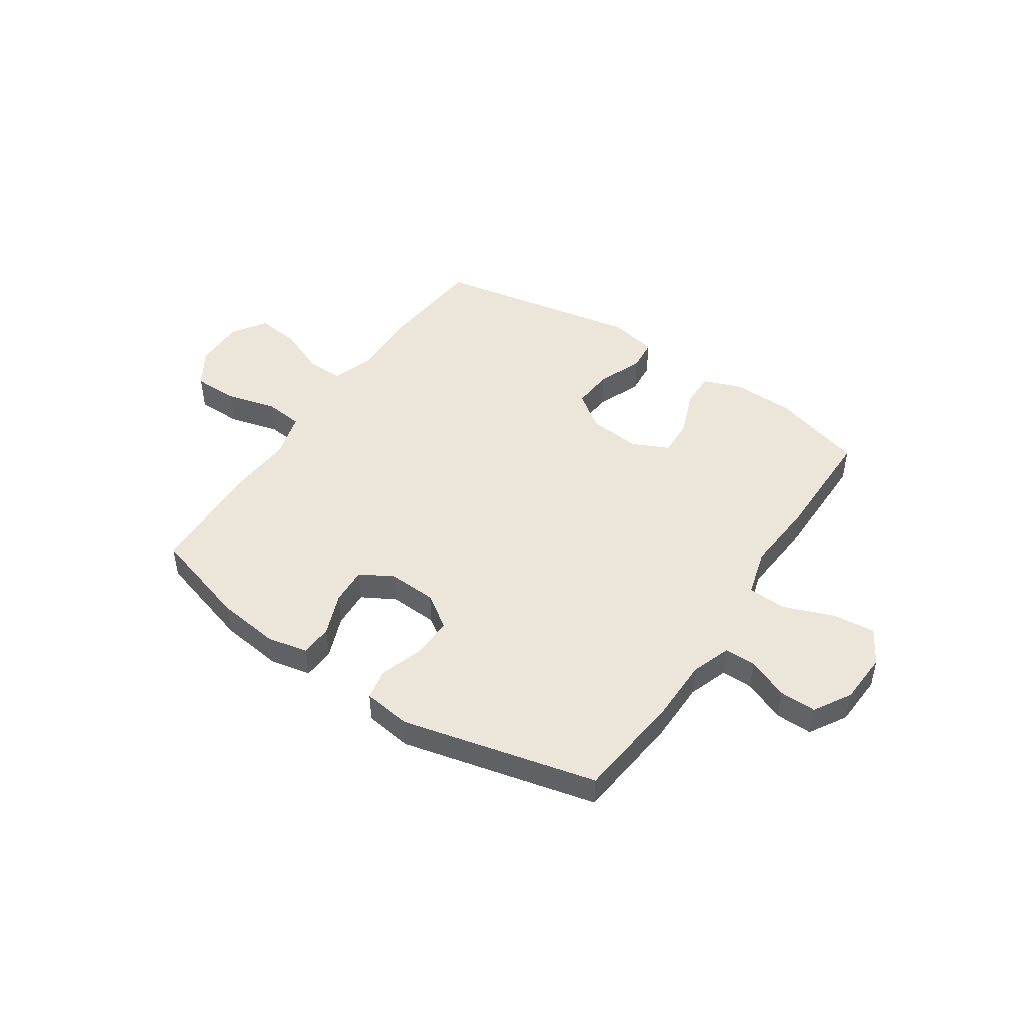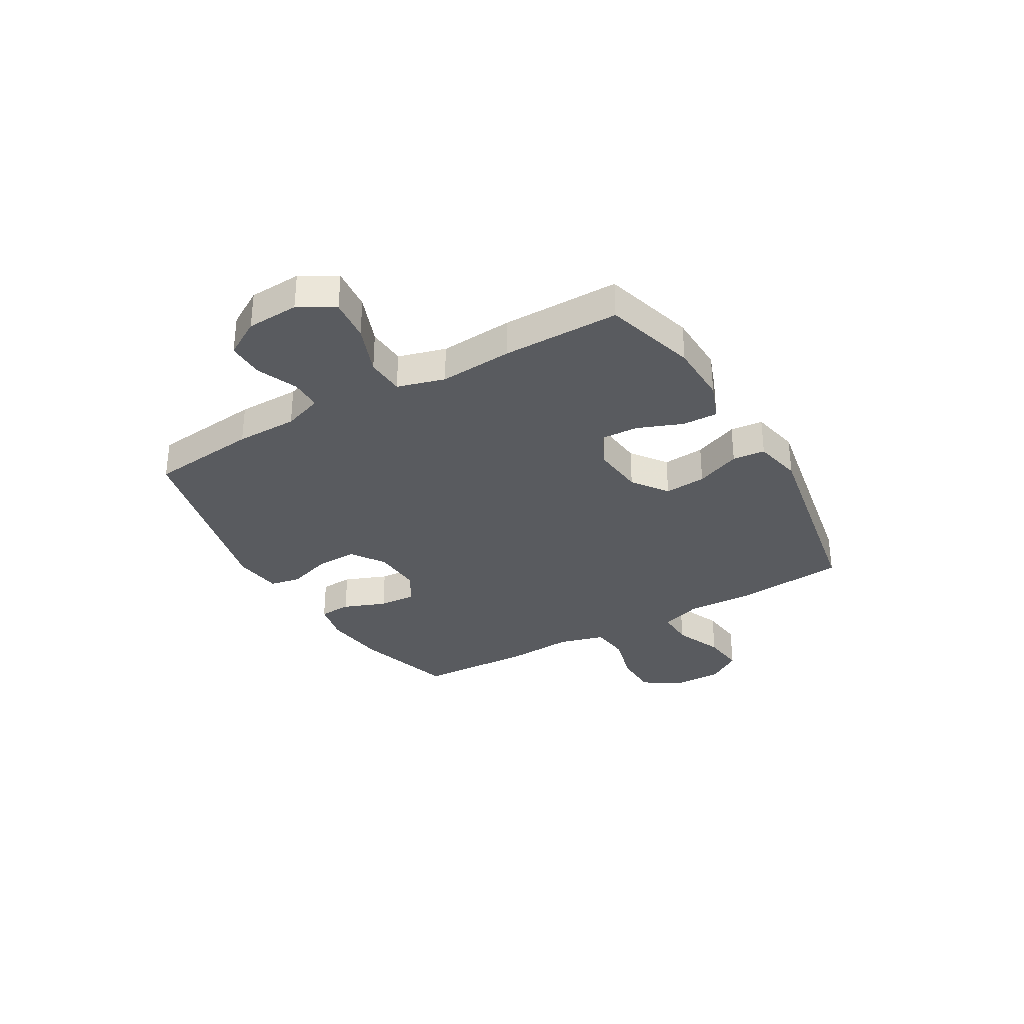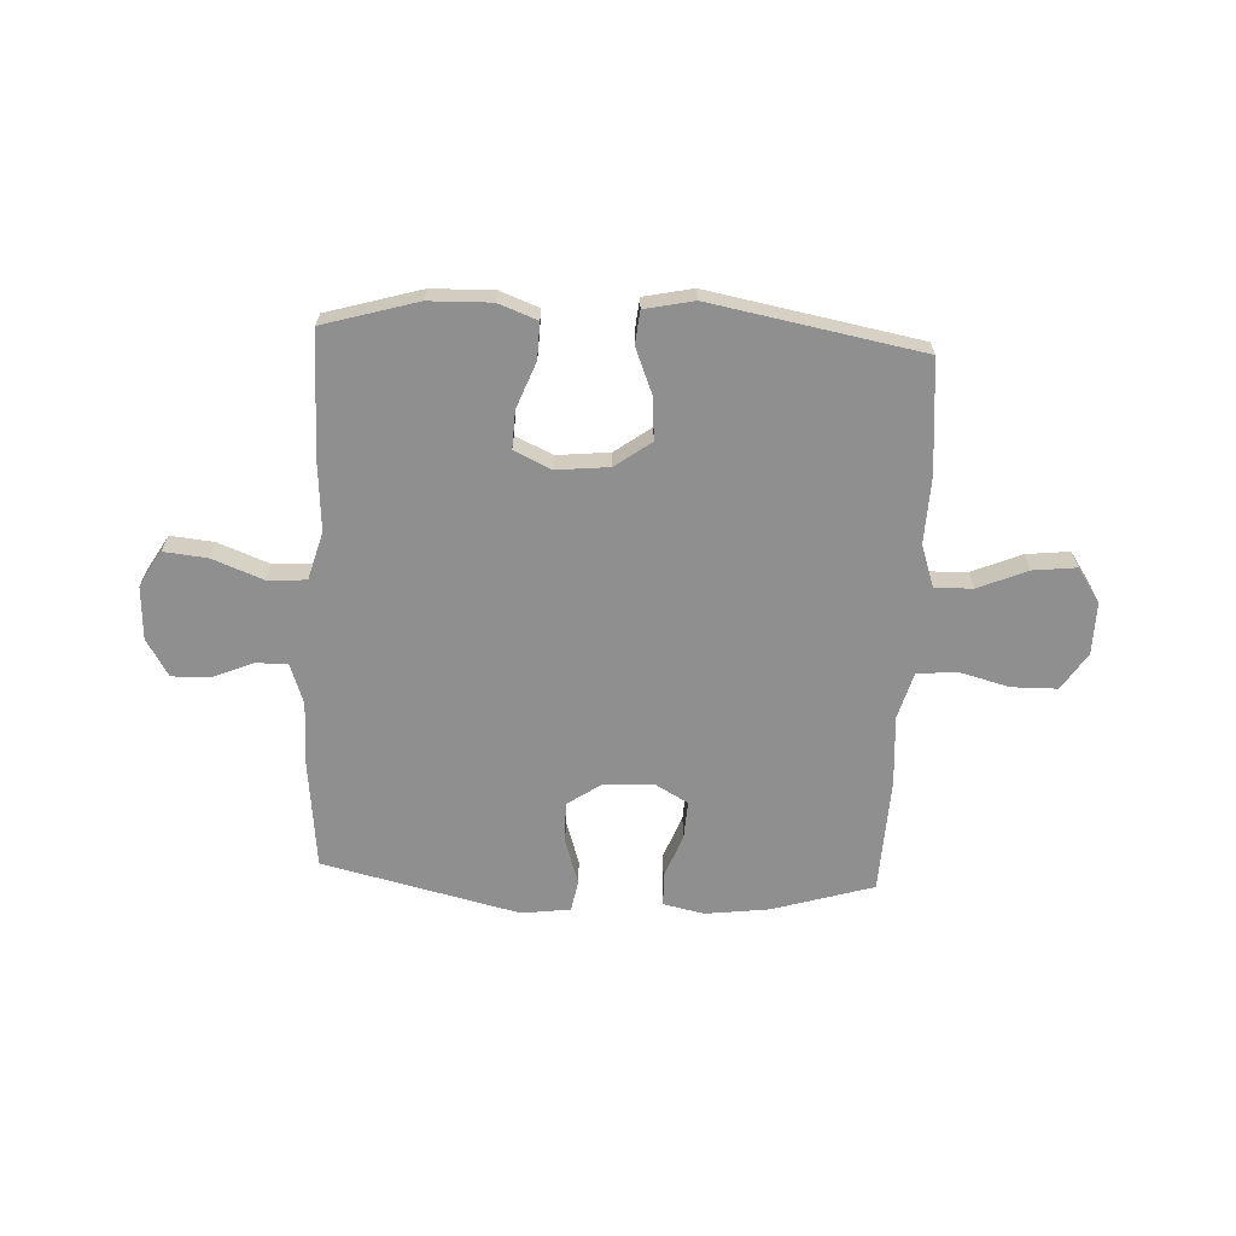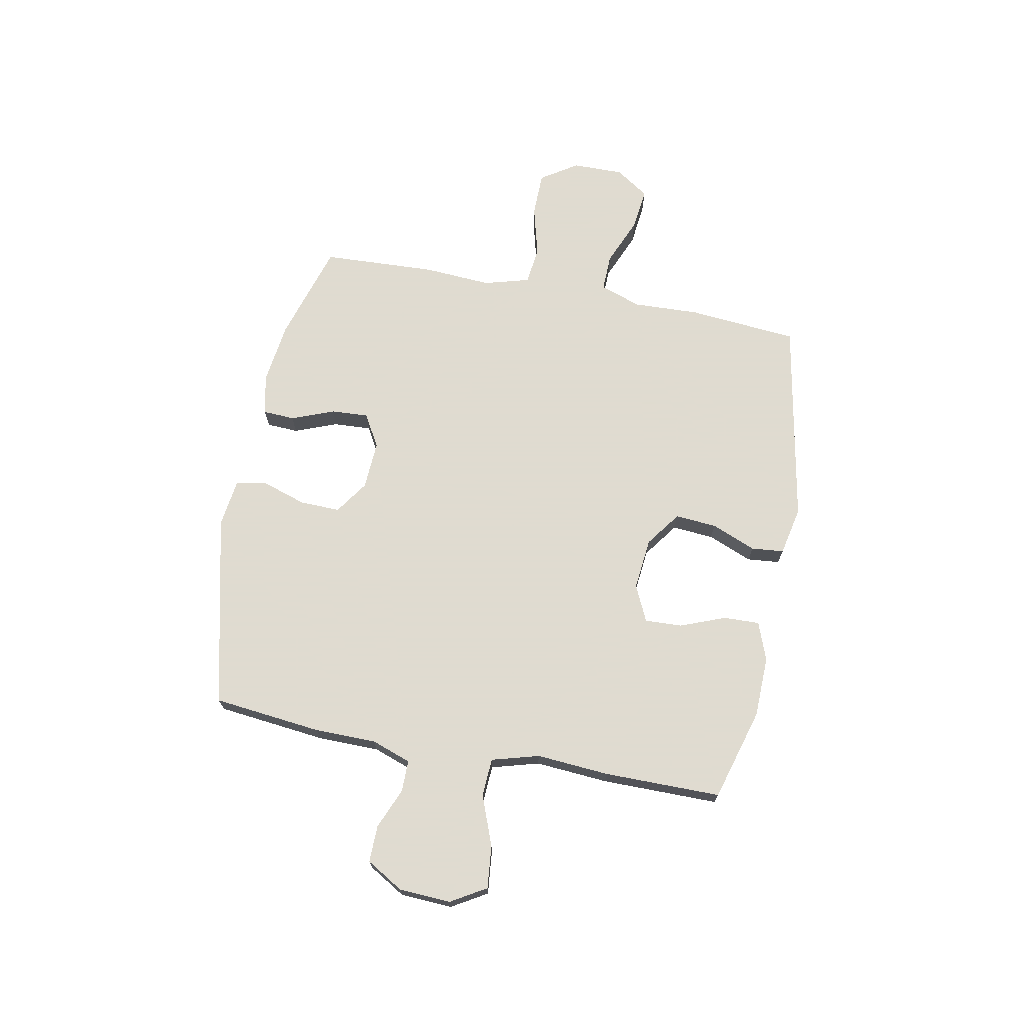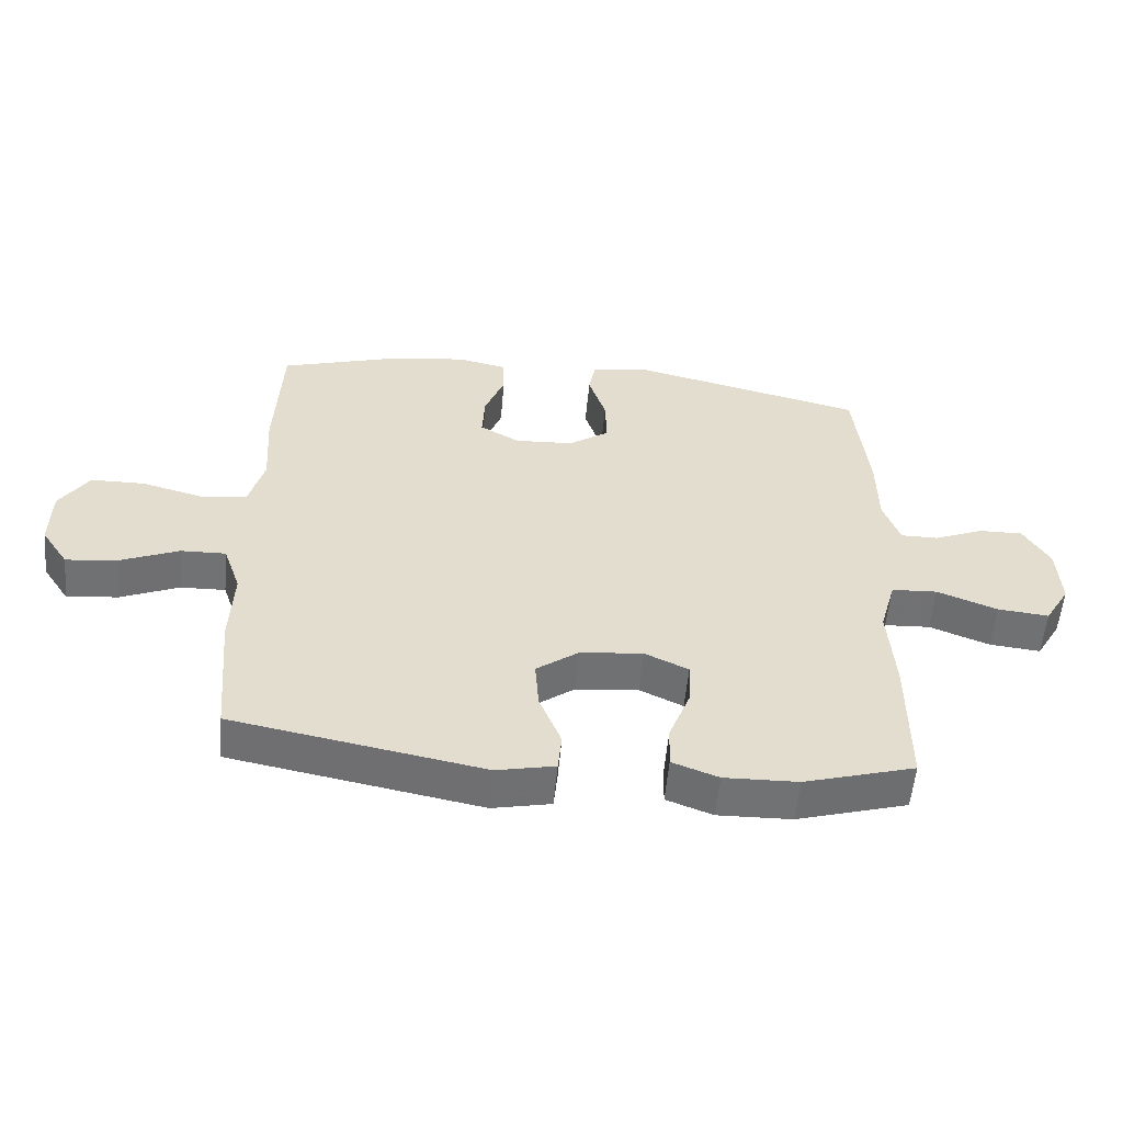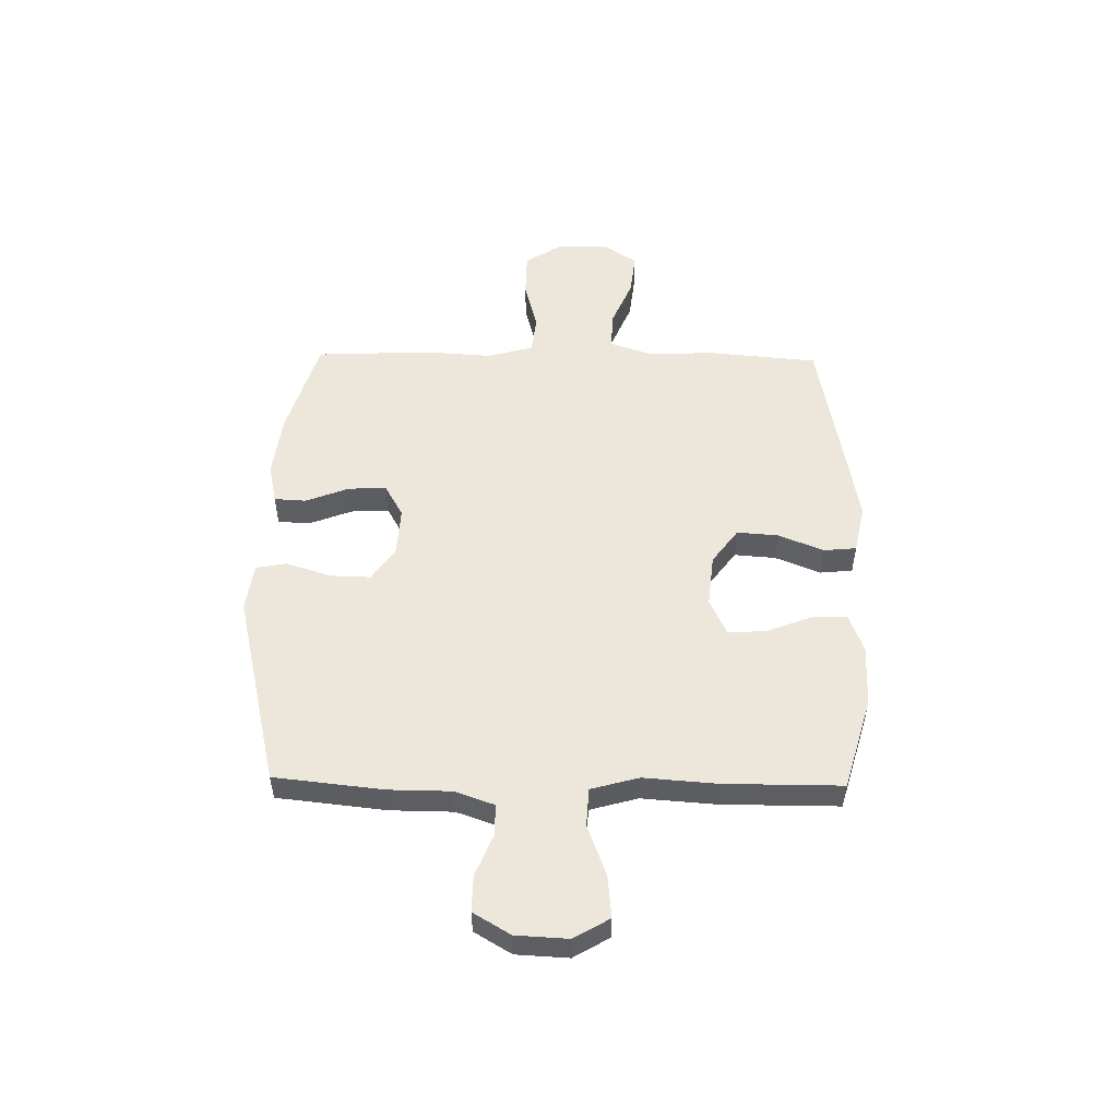
<metadata>
{"format":"obj","ext":"obj","renderer":"f3d","projection":"perspective","resolution":1024,"background":"white","views":[{"elev":47.1,"azim":33.8,"up":"+Y"},{"elev":-32.4,"azim":120.2,"up":"+Y"},{"elev":-65.4,"azim":177.2,"up":"+Y"},{"elev":70.2,"azim":100.9,"up":"+Y"},{"elev":-55.4,"azim":-5.2,"up":"+Z"},{"elev":52.6,"azim":91.0,"up":"+Y"}]}
</metadata>
<code>
v 0.5 0.07 0.5
v 0.522 0.07 0.296
v 0.523 0.07 0.18
v 0.549 0.07 0.106
v 0.608 0.07 0.106
v 0.685 0.07 0.138
v 0.754 0.07 0.139
v 0.795 0.07 0.07
v 0.8 0.07 -0.028
v 0.761 0.07 -0.094
v 0.681 0.07 -0.086
v 0.587 0.07 -0.05
v 0.515 0.07 -0.054
v 0.49 0.07 -0.143
v 0.5 0.07 -0.28
v 0.5 0.07 -0.5
v 0.327 0.07 -0.55
v 0.212 0.07 -0.553
v 0.14 0.07 -0.526
v 0.142 0.07 -0.459
v 0.175 0.07 -0.374
v 0.178 0.07 -0.304
v 0.11 0.07 -0.272
v 0.012 0.07 -0.282
v -0.054 0.07 -0.33
v -0.048 0.07 -0.408
v -0.014 0.07 -0.492
v -0.02 0.07 -0.553
v -0.111 0.07 -0.572
v -0.5 0.07 -0.5
v -0.518 0.07 -0.293
v -0.513 0.07 -0.169
v -0.54 0.07 -0.091
v -0.61 0.07 -0.093
v -0.701 0.07 -0.131
v -0.781 0.07 -0.14
v -0.823 0.07 -0.077
v -0.822 0.07 0.019
v -0.777 0.07 0.088
v -0.693 0.07 0.089
v -0.598 0.07 0.064
v -0.526 0.07 0.072
v -0.502 0.07 0.158
v -0.51 0.07 0.285
v -0.5 0.07 0.5
v -0.314 0.07 0.556
v -0.196 0.07 0.571
v -0.12 0.07 0.555
v -0.117 0.07 0.495
v -0.148 0.07 0.415
v -0.152 0.07 0.344
v -0.09 0.07 0.309
v 0.001 0.07 0.314
v 0.064 0.07 0.357
v 0.062 0.07 0.433
v 0.035 0.07 0.516
v 0.046 0.07 0.574
v 0.136 0.07 0.586
v 0.5 0 0.5
v 0.522 0 0.296
v 0.523 0 0.18
v 0.549 0 0.106
v 0.608 0 0.106
v 0.685 0 0.138
v 0.754 0 0.139
v 0.795 0 0.07
v 0.8 0 -0.028
v 0.761 0 -0.094
v 0.681 0 -0.086
v 0.587 0 -0.05
v 0.515 0 -0.054
v 0.49 0 -0.143
v 0.5 0 -0.28
v 0.5 0 -0.5
v 0.327 0 -0.55
v 0.212 0 -0.553
v 0.14 0 -0.526
v 0.142 0 -0.459
v 0.175 0 -0.374
v 0.178 0 -0.304
v 0.11 0 -0.272
v 0.012 0 -0.282
v -0.054 0 -0.33
v -0.048 0 -0.408
v -0.014 0 -0.492
v -0.02 0 -0.553
v -0.111 0 -0.572
v -0.5 0 -0.5
v -0.518 0 -0.293
v -0.513 0 -0.169
v -0.54 0 -0.091
v -0.61 0 -0.093
v -0.701 0 -0.131
v -0.781 0 -0.14
v -0.823 0 -0.077
v -0.822 0 0.019
v -0.777 0 0.088
v -0.693 0 0.089
v -0.598 0 0.064
v -0.526 0 0.072
v -0.502 0 0.158
v -0.51 0 0.285
v -0.5 0 0.5
v -0.314 0 0.556
v -0.196 0 0.571
v -0.12 0 0.555
v -0.117 0 0.495
v -0.148 0 0.415
v -0.152 0 0.344
v -0.09 0 0.309
v 0.001 0 0.314
v 0.064 0 0.357
v 0.062 0 0.433
v 0.035 0 0.516
v 0.046 0 0.574
v 0.136 0 0.586
f 1 2 3
f 58 1 3
f 57 58 3
f 56 57 3
f 55 56 3
f 54 55 3 4
f 53 54 4
f 52 53 4
f 48 49 50
f 47 48 50
f 46 47 50
f 45 46 50
f 44 45 50
f 43 44 50
f 42 43 50 51
f 39 40 41
f 38 39 41
f 37 38 41
f 36 37 41
f 35 36 41
f 34 35 41
f 33 34 41 42
f 42 51 52
f 33 42 52
f 32 33 52
f 30 31 32
f 29 30 32
f 28 29 32
f 27 28 32
f 26 27 32
f 19 20 21
f 18 19 21
f 17 18 21
f 16 17 21
f 15 16 21
f 14 15 21
f 13 14 21 22
f 10 11 12
f 9 10 12
f 8 9 12
f 7 8 12
f 6 7 12
f 5 6 12
f 4 5 12 13
f 13 22 23
f 4 13 23
f 52 4 23
f 25 26 32
f 24 25 32 52
f 23 24 52
f 61 60 59
f 61 59 116
f 61 116 115
f 61 115 114
f 61 114 113
f 62 61 113 112
f 62 112 111
f 62 111 110
f 108 107 106
f 108 106 105
f 108 105 104
f 108 104 103
f 108 103 102
f 108 102 101
f 109 108 101 100
f 99 98 97
f 99 97 96
f 99 96 95
f 99 95 94
f 99 94 93
f 99 93 92
f 100 99 92 91
f 110 109 100
f 110 100 91
f 110 91 90
f 90 89 88
f 90 88 87
f 90 87 86
f 90 86 85
f 90 85 84
f 79 78 77
f 79 77 76
f 79 76 75
f 79 75 74
f 79 74 73
f 79 73 72
f 80 79 72 71
f 70 69 68
f 70 68 67
f 70 67 66
f 70 66 65
f 70 65 64
f 70 64 63
f 71 70 63 62
f 81 80 71
f 81 71 62
f 81 62 110
f 90 84 83
f 110 90 83 82
f 110 82 81
f 1 59 60 2
f 2 60 61 3
f 3 61 62 4
f 4 62 63 5
f 5 63 64 6
f 6 64 65 7
f 7 65 66 8
f 8 66 67 9
f 9 67 68 10
f 10 68 69 11
f 11 69 70 12
f 12 70 71 13
f 13 71 72 14
f 14 72 73 15
f 15 73 74 16
f 16 74 75 17
f 17 75 76 18
f 18 76 77 19
f 19 77 78 20
f 20 78 79 21
f 21 79 80 22
f 22 80 81 23
f 23 81 82 24
f 24 82 83 25
f 25 83 84 26
f 26 84 85 27
f 27 85 86 28
f 28 86 87 29
f 29 87 88 30
f 30 88 89 31
f 31 89 90 32
f 32 90 91 33
f 33 91 92 34
f 34 92 93 35
f 35 93 94 36
f 36 94 95 37
f 37 95 96 38
f 38 96 97 39
f 39 97 98 40
f 40 98 99 41
f 41 99 100 42
f 42 100 101 43
f 43 101 102 44
f 44 102 103 45
f 45 103 104 46
f 46 104 105 47
f 47 105 106 48
f 48 106 107 49
f 49 107 108 50
f 50 108 109 51
f 51 109 110 52
f 52 110 111 53
f 53 111 112 54
f 54 112 113 55
f 55 113 114 56
f 56 114 115 57
f 57 115 116 58
f 58 116 59 1

</code>
